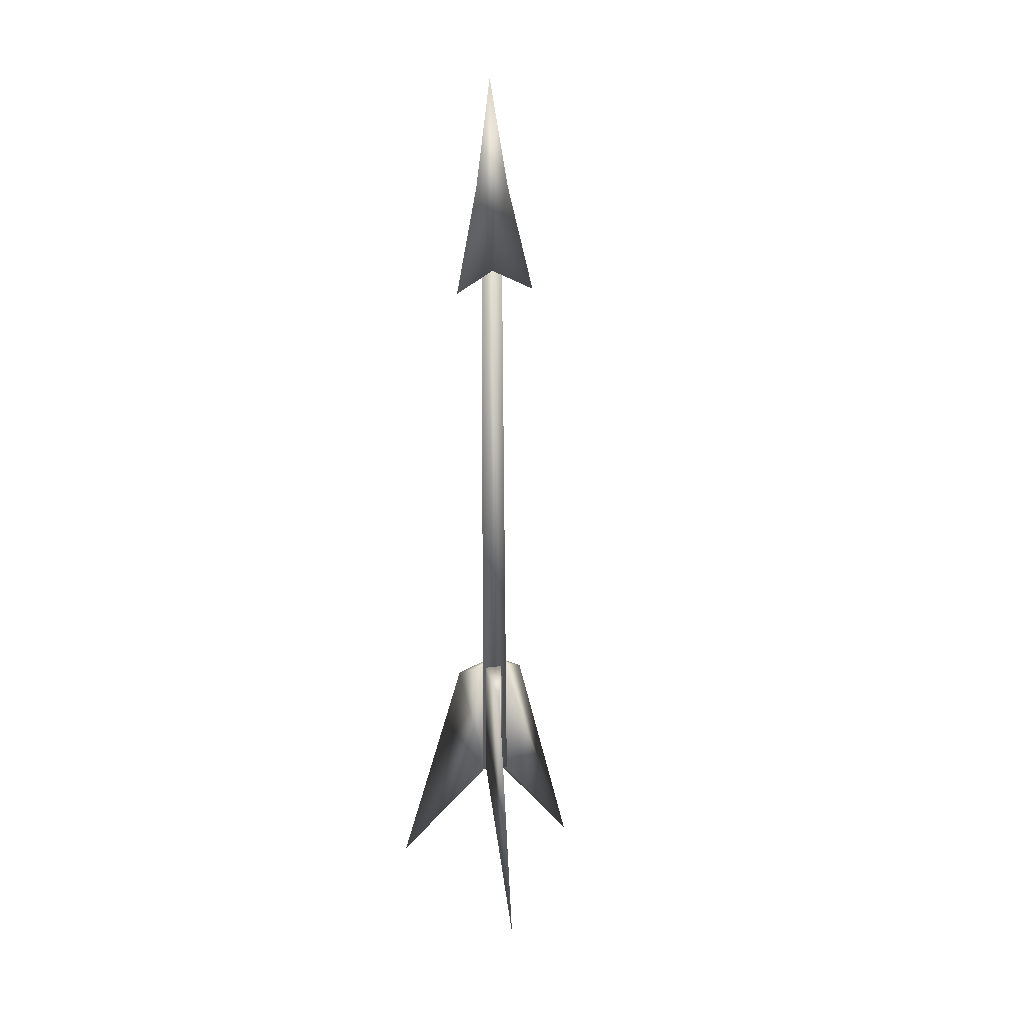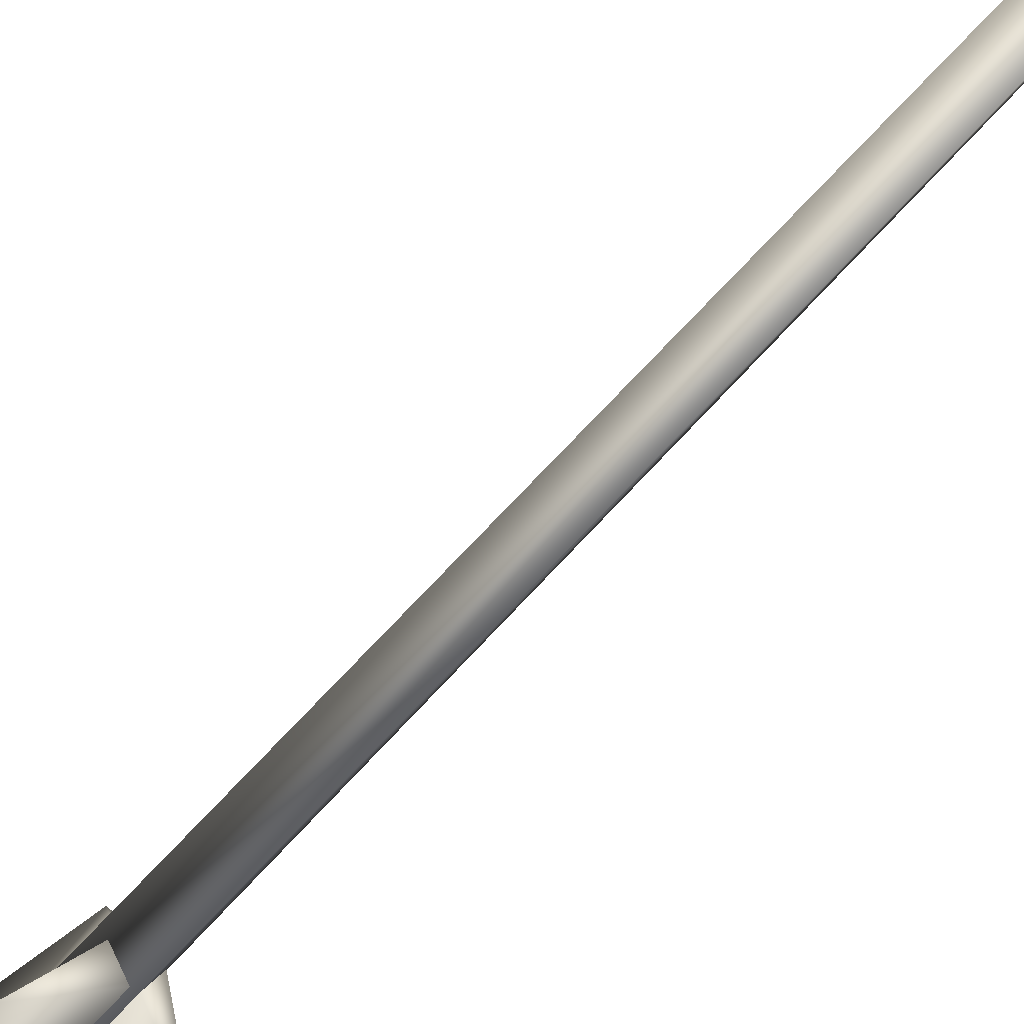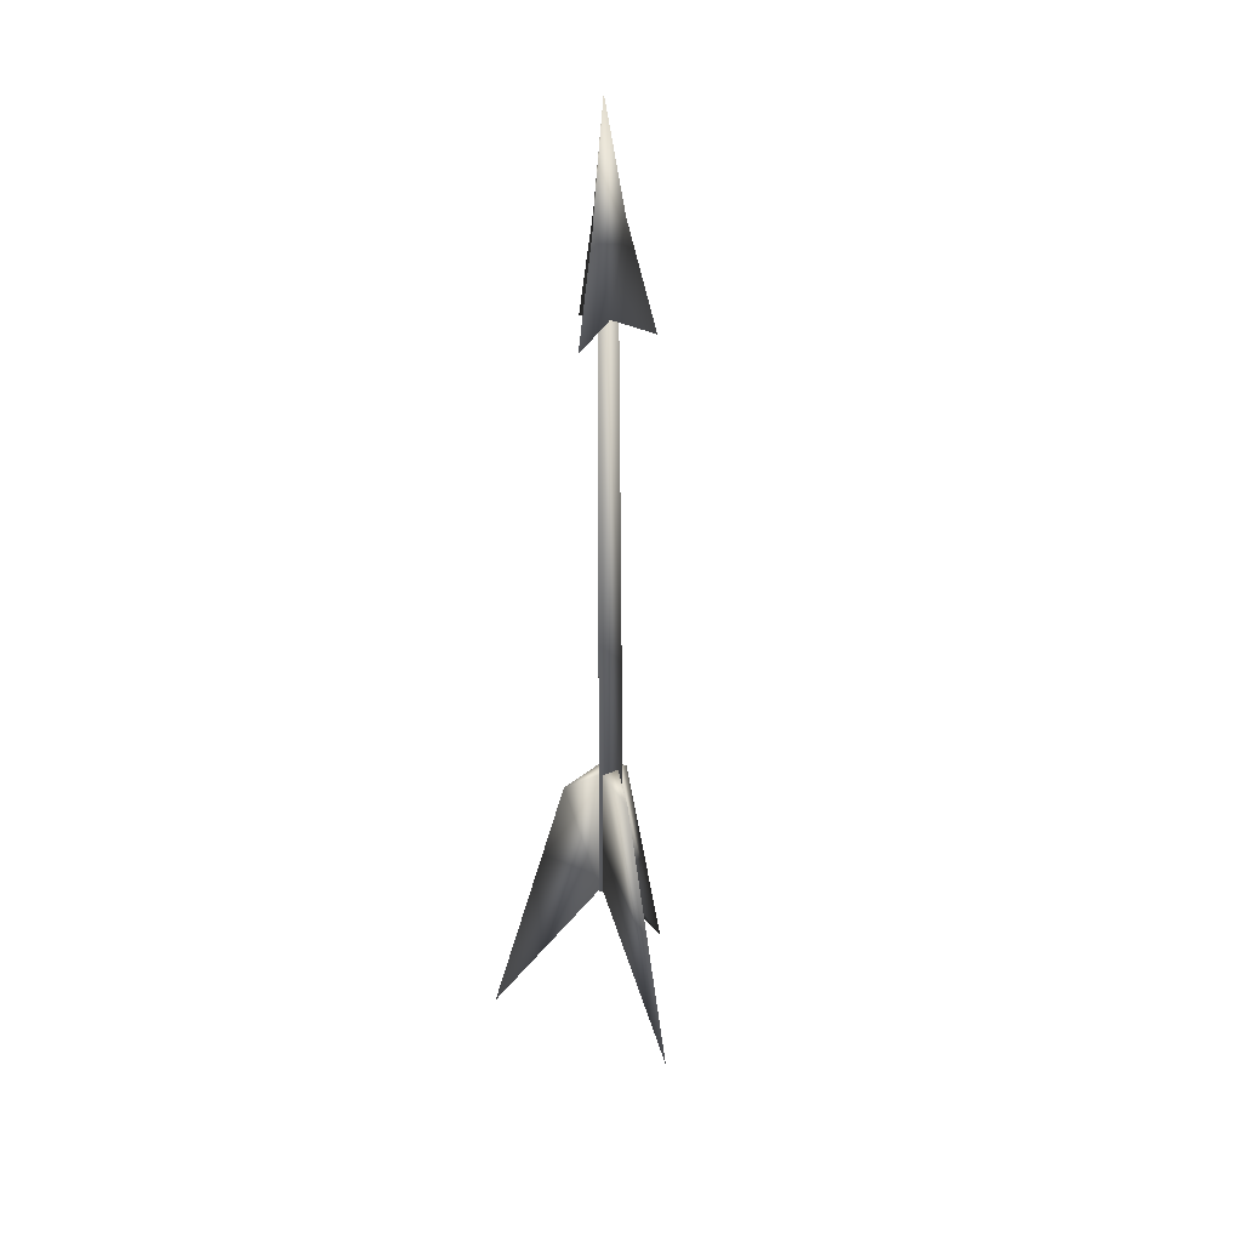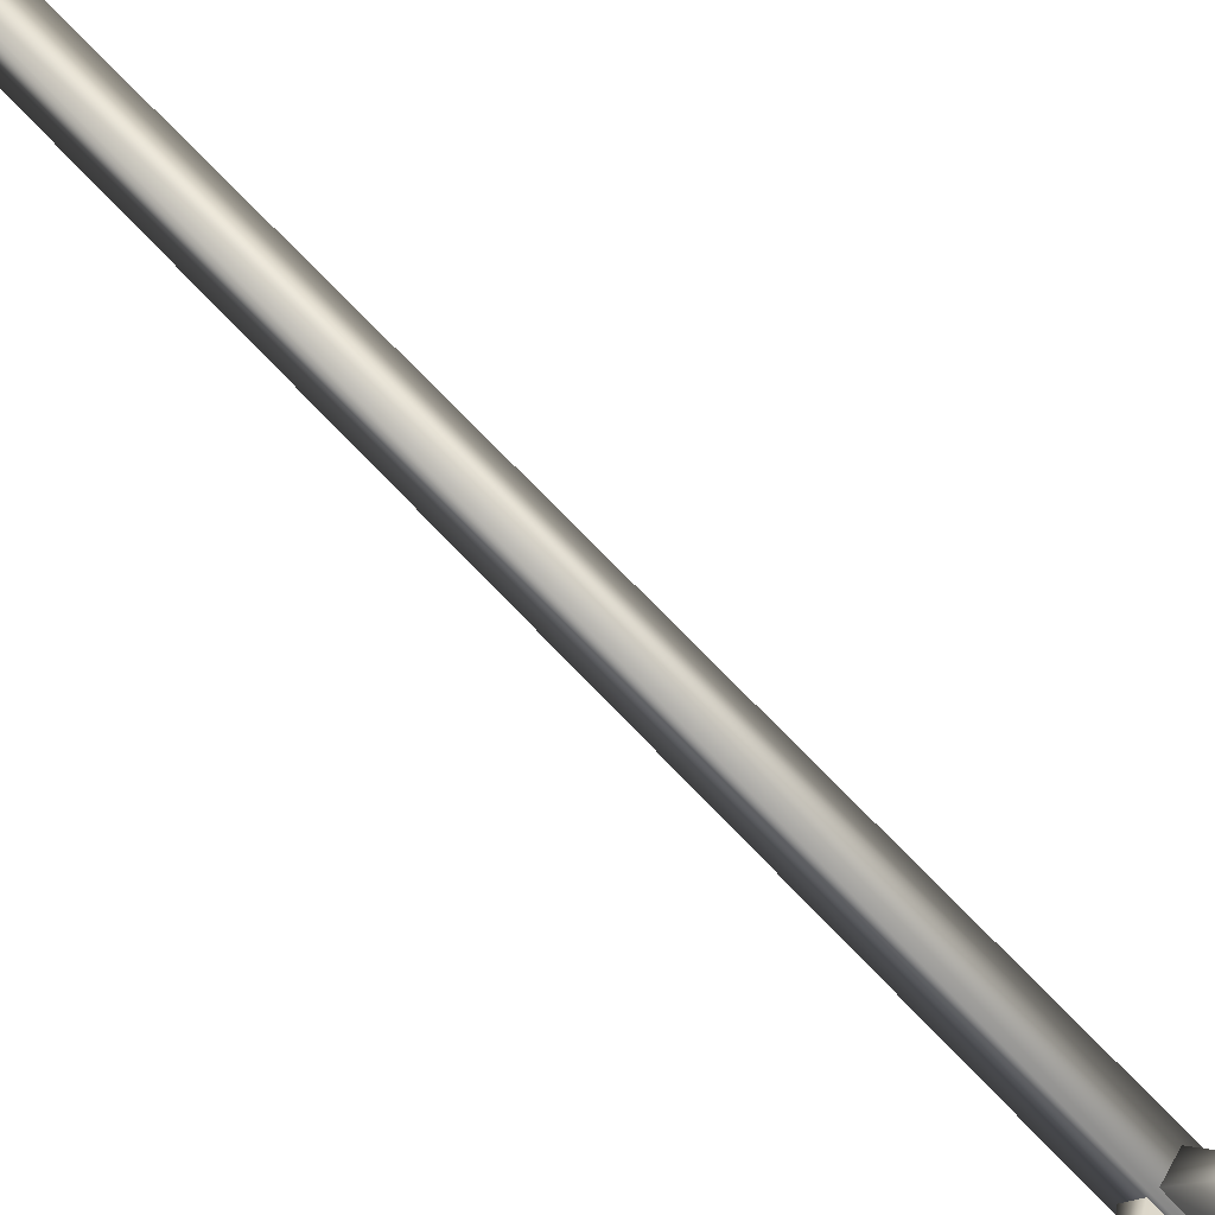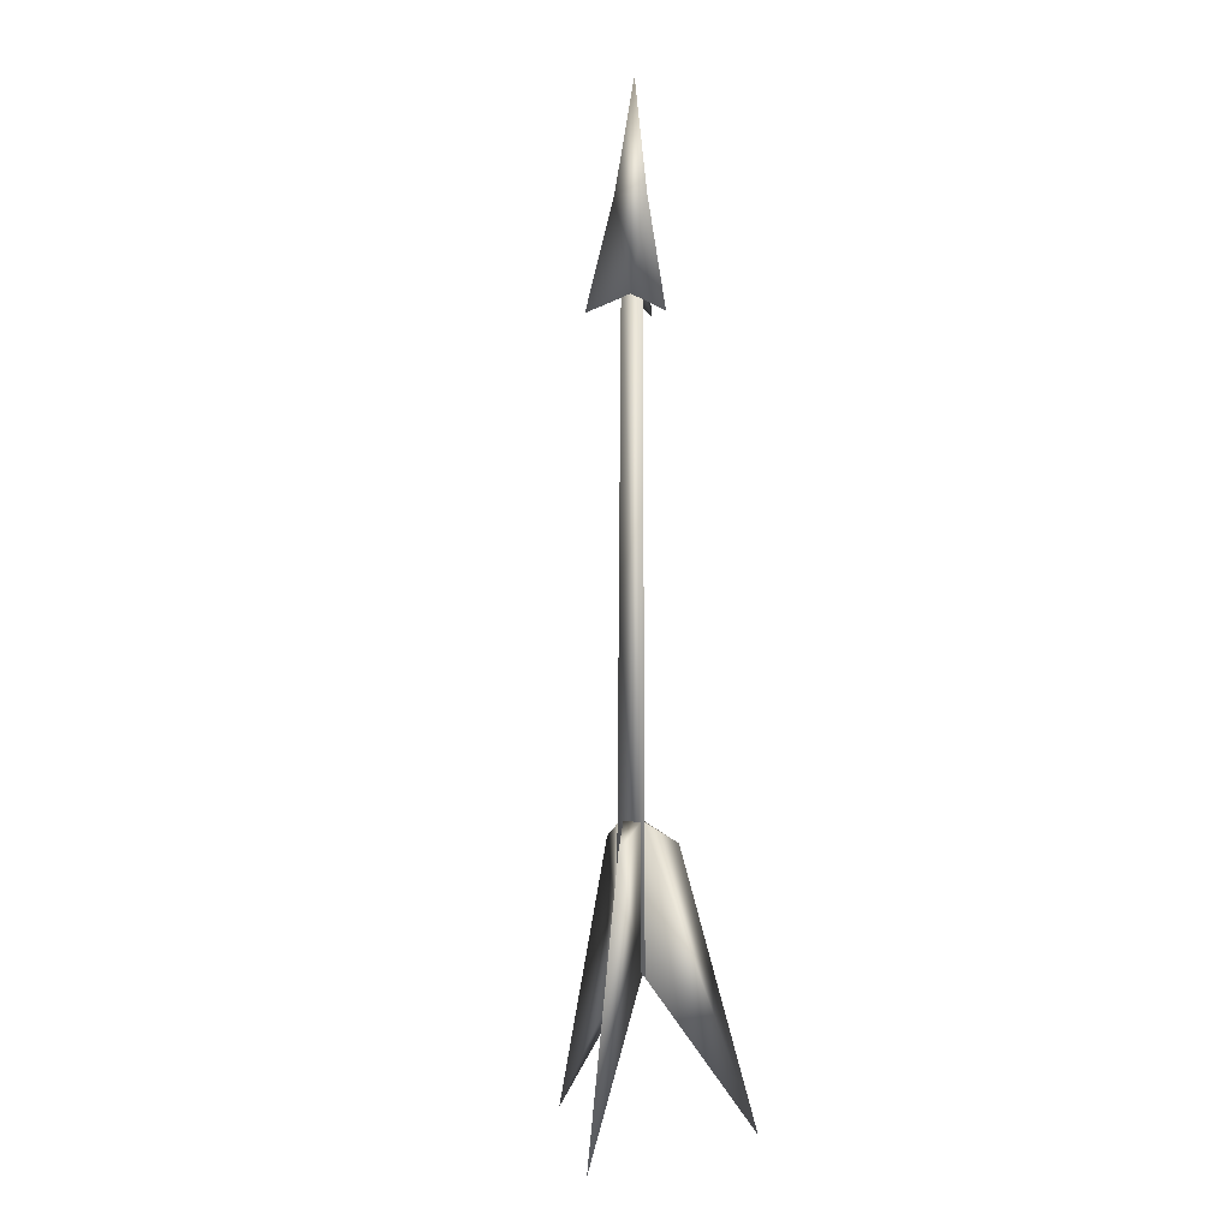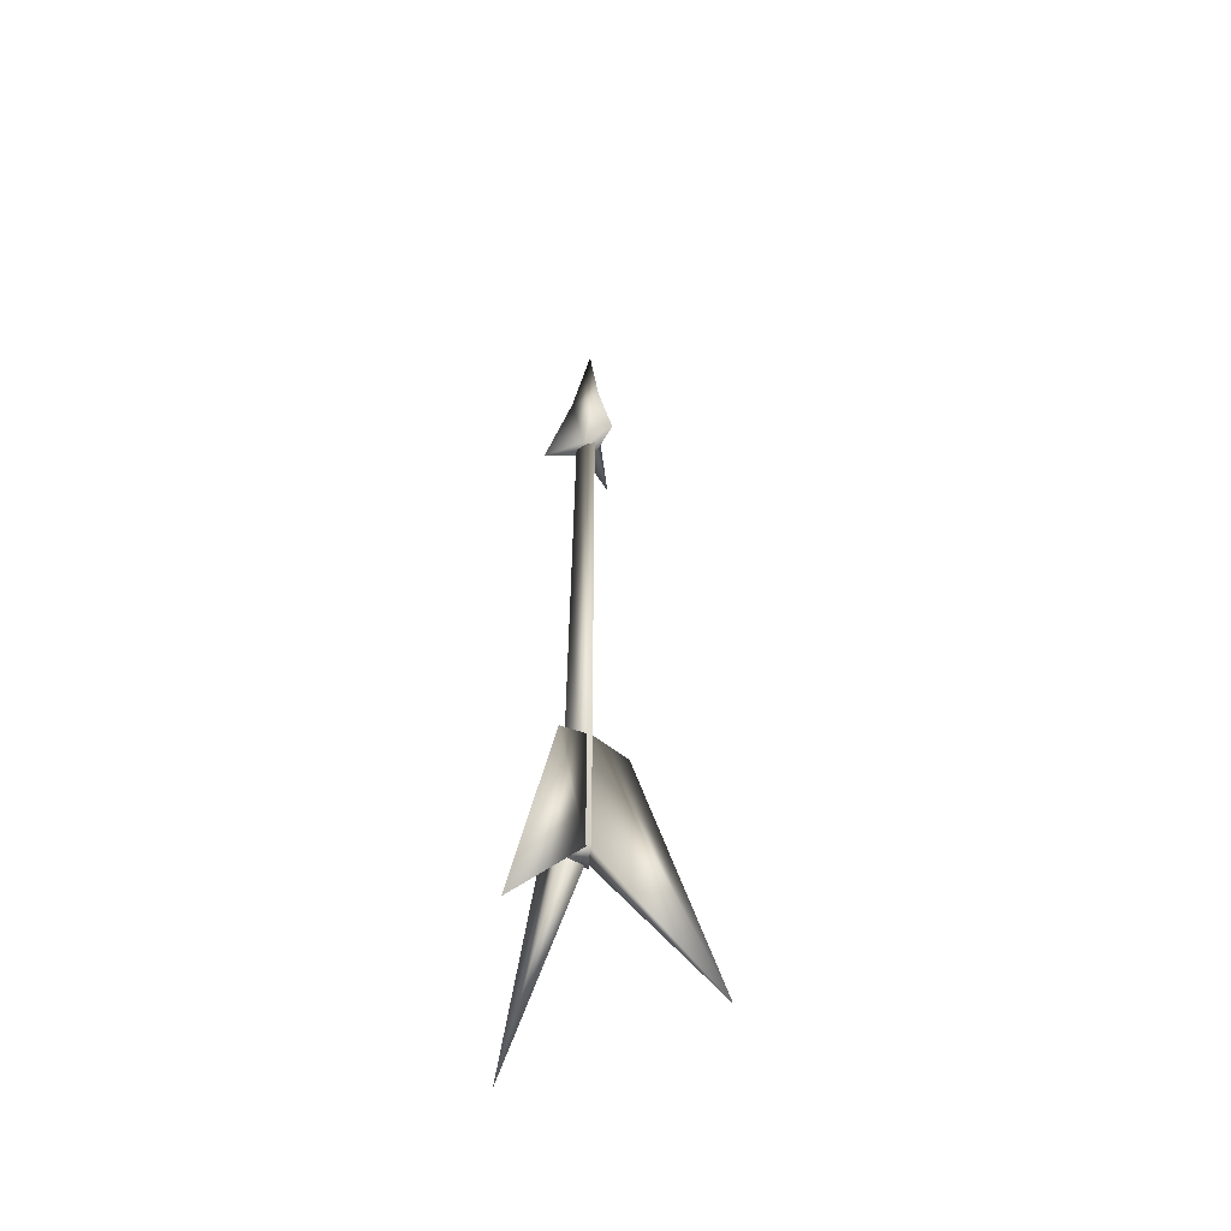
<metadata>
{"format":"obj","ext":"obj","renderer":"f3d","projection":"perspective","resolution":1024,"background":"white","views":[{"elev":27.9,"azim":-130.9,"up":"+Y"},{"elev":-49.7,"azim":143.7,"up":"+Z"},{"elev":32.6,"azim":-30.6,"up":"+Y"},{"elev":-77.8,"azim":-135.7,"up":"+Z"},{"elev":3.8,"azim":141.8,"up":"+Y"},{"elev":-54.2,"azim":-93.7,"up":"+Y"}]}
</metadata>
<code>
o Arrow_Cube.002
v -1.065 -0.3075 -0.5678
v -0.3785 2.6 -0.1718
v -0.01534 1.338 -0.08016
v -0.01443 2.835 -0.06996
v -0.1176 1.338 0.09699
v -0.1083 2.835 0.09256
v 1.052 -0.2921 -0.5678
v 0.367 2.61 -0.1718
v 0.1058 1.349 0.09699
v 0.09672 2.845 0.09256
v 0.003528 1.349 -0.08015
v 0.002884 2.845 -0.06996
v 0.000279 -0.2615 1.266
v -0.001291 2.63 0.4737
v -0.1033 1.371 0.1132
v -0.09513 2.866 0.1074
v 0.1013 1.371 0.1132
v 0.09254 2.866 0.1074
v -0.000555 7.677 -0.4185
v -0.000555 9.897 0.0534
v 0.4082 7.677 0.2894
v -0.000555 8.787 -0.1376
v -0.4093 7.677 0.2894
v 0.08421 7.859 0.004459
v -0.000555 7.859 0.1513
v -0.08532 7.859 0.004459
v 0.1648 8.787 0.1489
v -0.1659 8.787 0.1489
v -0.000555 1.345 -0.1183
v -0.000555 8.067 -0.07245
v 0.1482 1.345 0.1393
v 0.1084 8.067 0.1163
v -0.1493 1.345 0.1393
v -0.1095 8.067 0.1163
f 1 2 4 3
f 3 4 6 5
f 5 6 2 1
f 3 5 1
f 6 4 2
f 7 8 10 9
f 9 10 12 11
f 11 12 8 7
f 9 11 7
f 12 10 8
f 13 14 16 15
f 15 16 18 17
f 17 18 14 13
f 15 17 13
f 18 16 14
f 19 22 24
f 21 27 25
f 26 25 23
f 23 28 26
f 19 24 26
f 26 24 25
f 24 21 25
f 26 22 19
f 26 28 22
f 28 20 22
f 25 28 23
f 25 27 28
f 27 20 28
f 24 27 21
f 24 22 27
f 22 20 27
f 29 30 32 31
f 31 32 34 33
f 32 30 34
f 33 34 30 29
f 29 31 33

</code>
